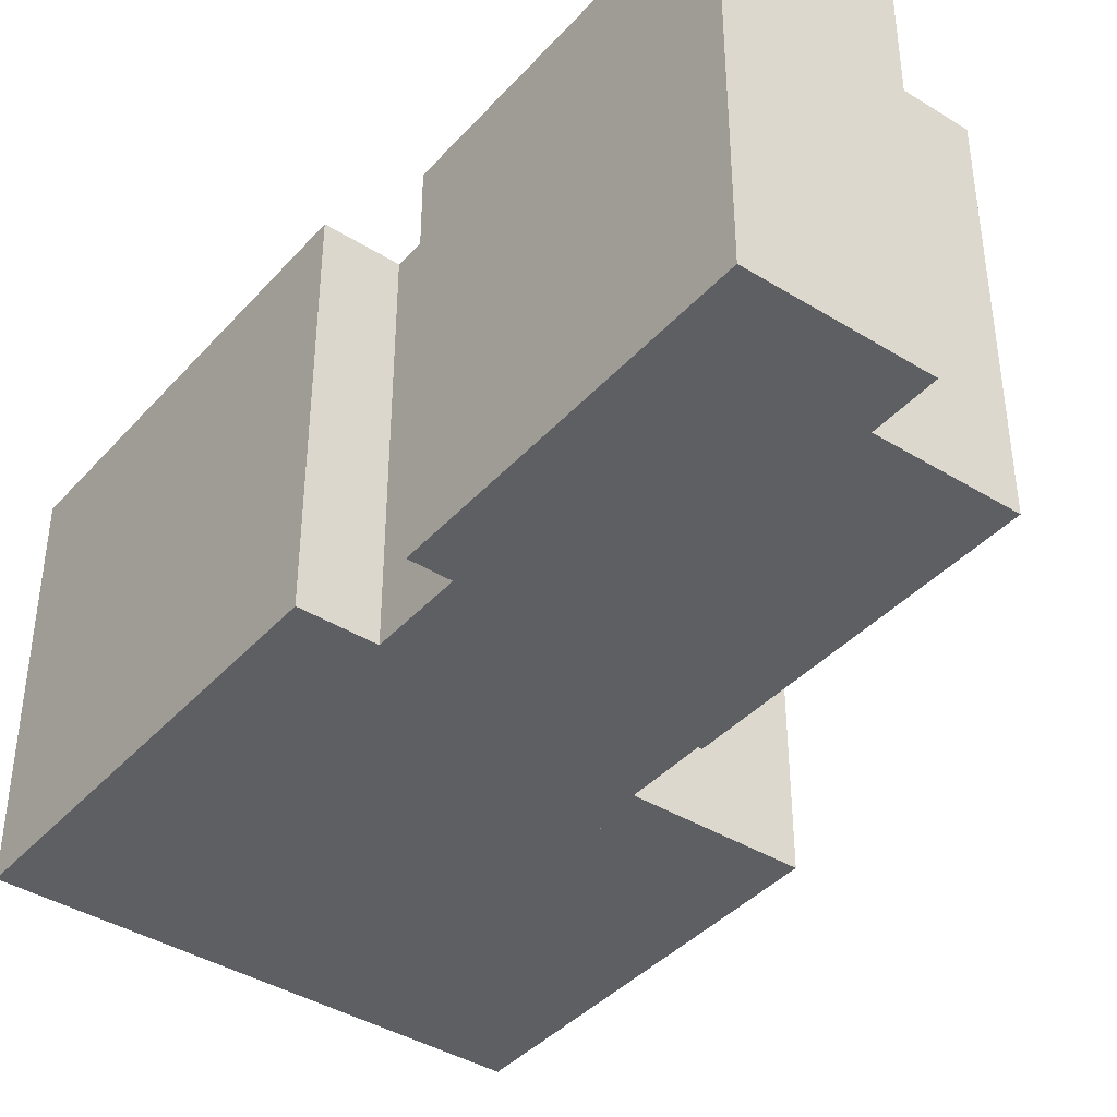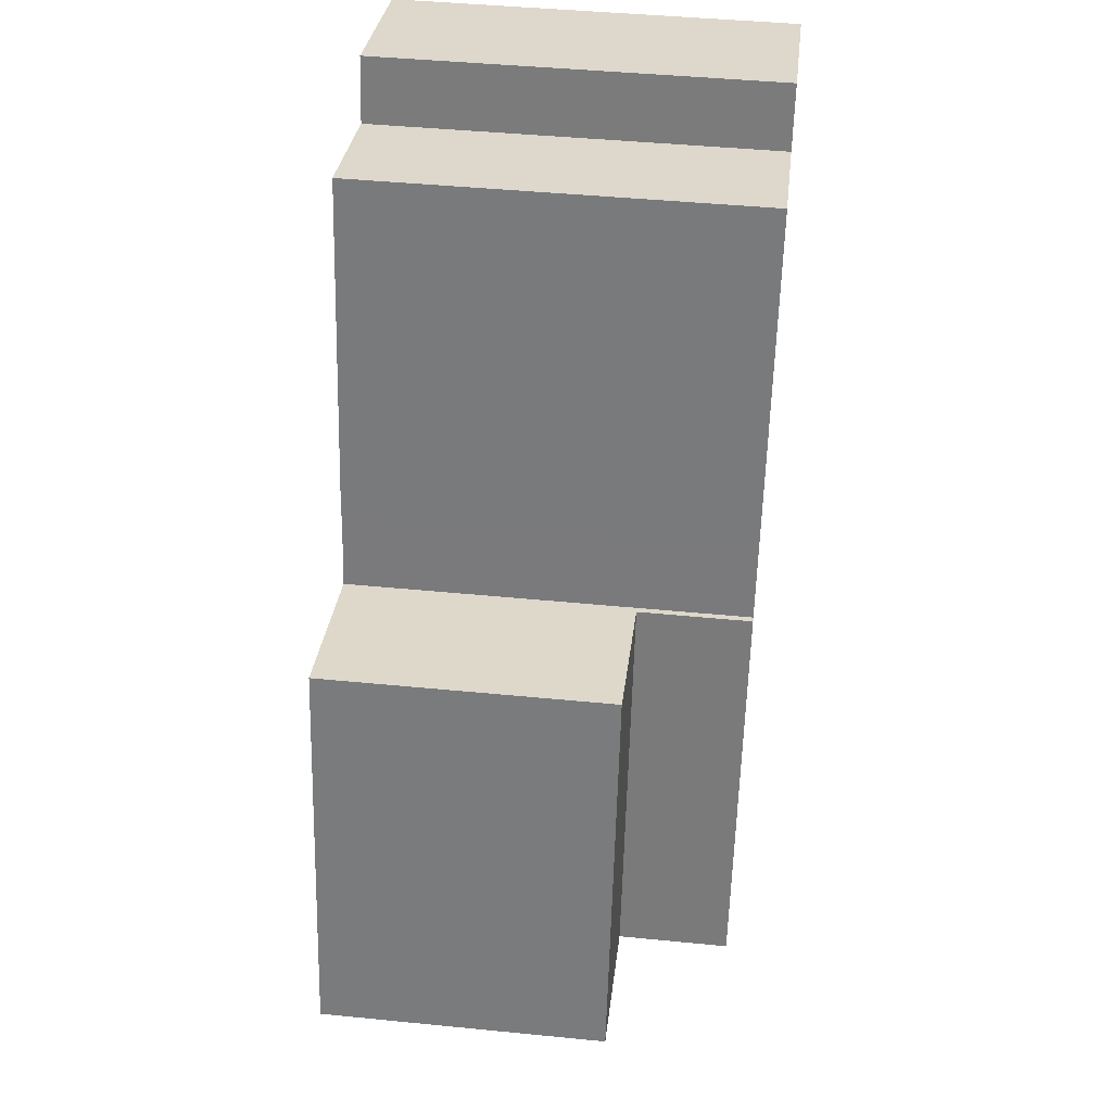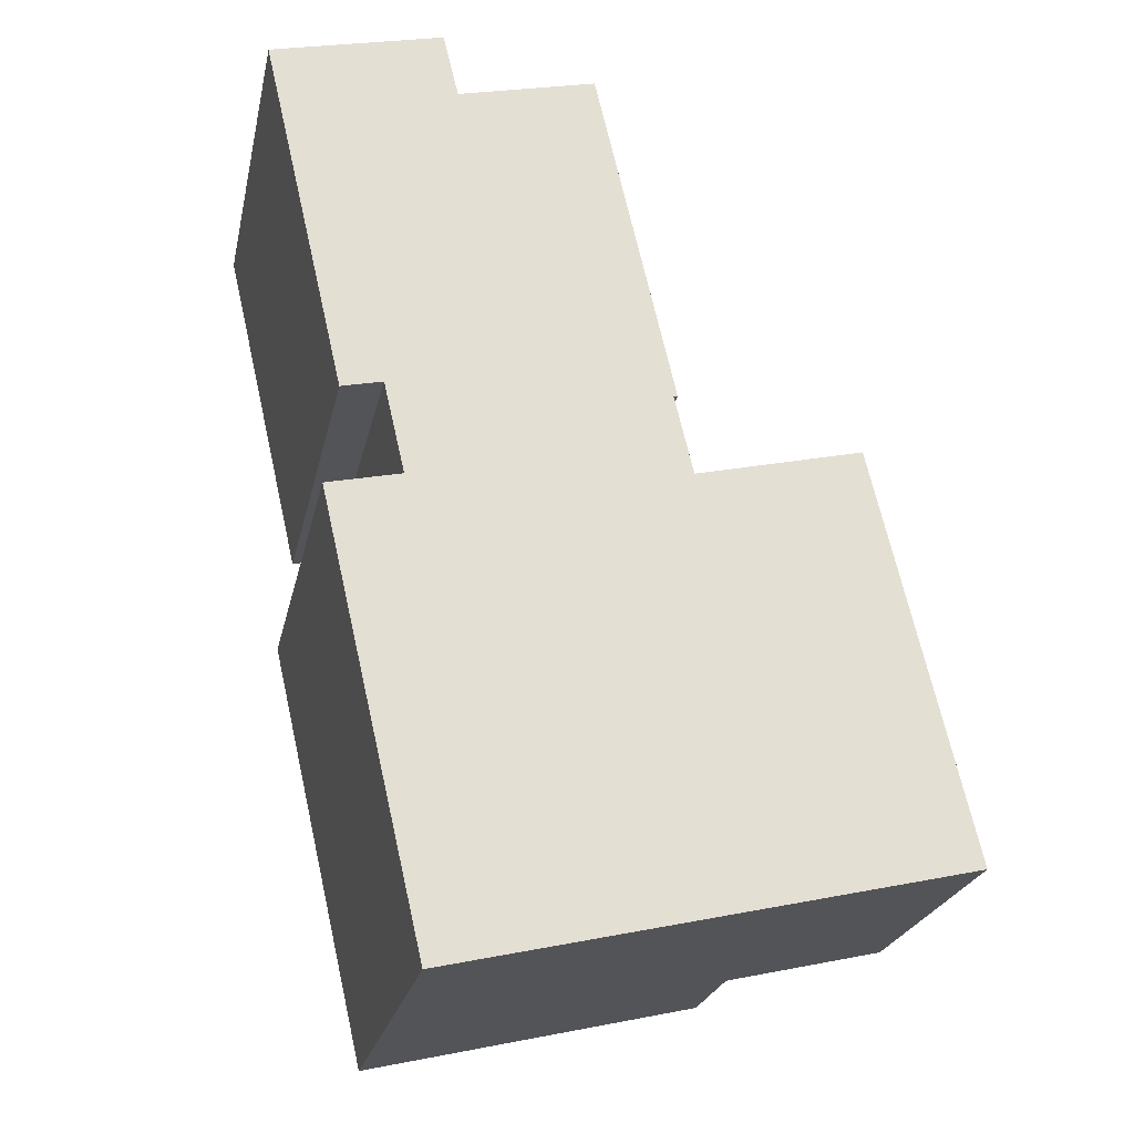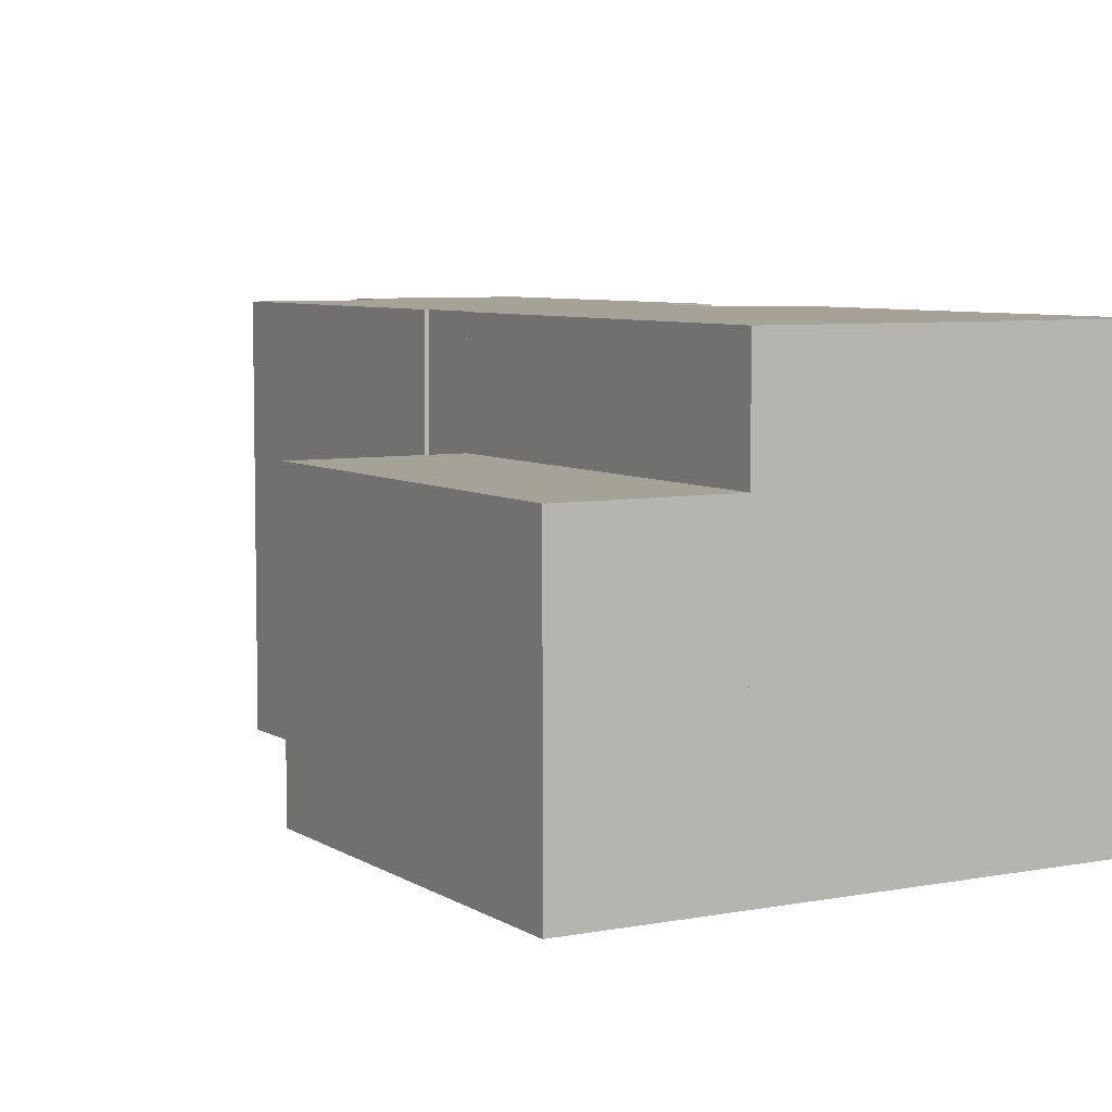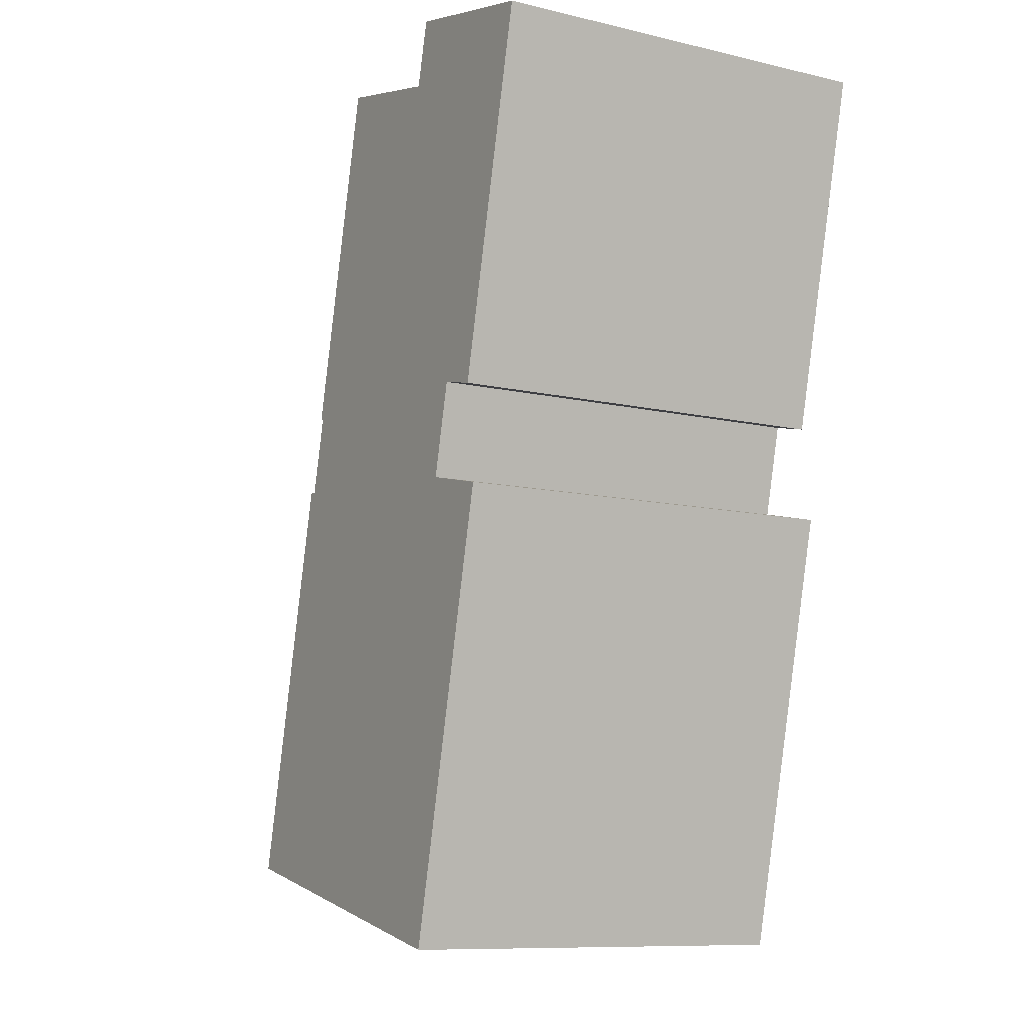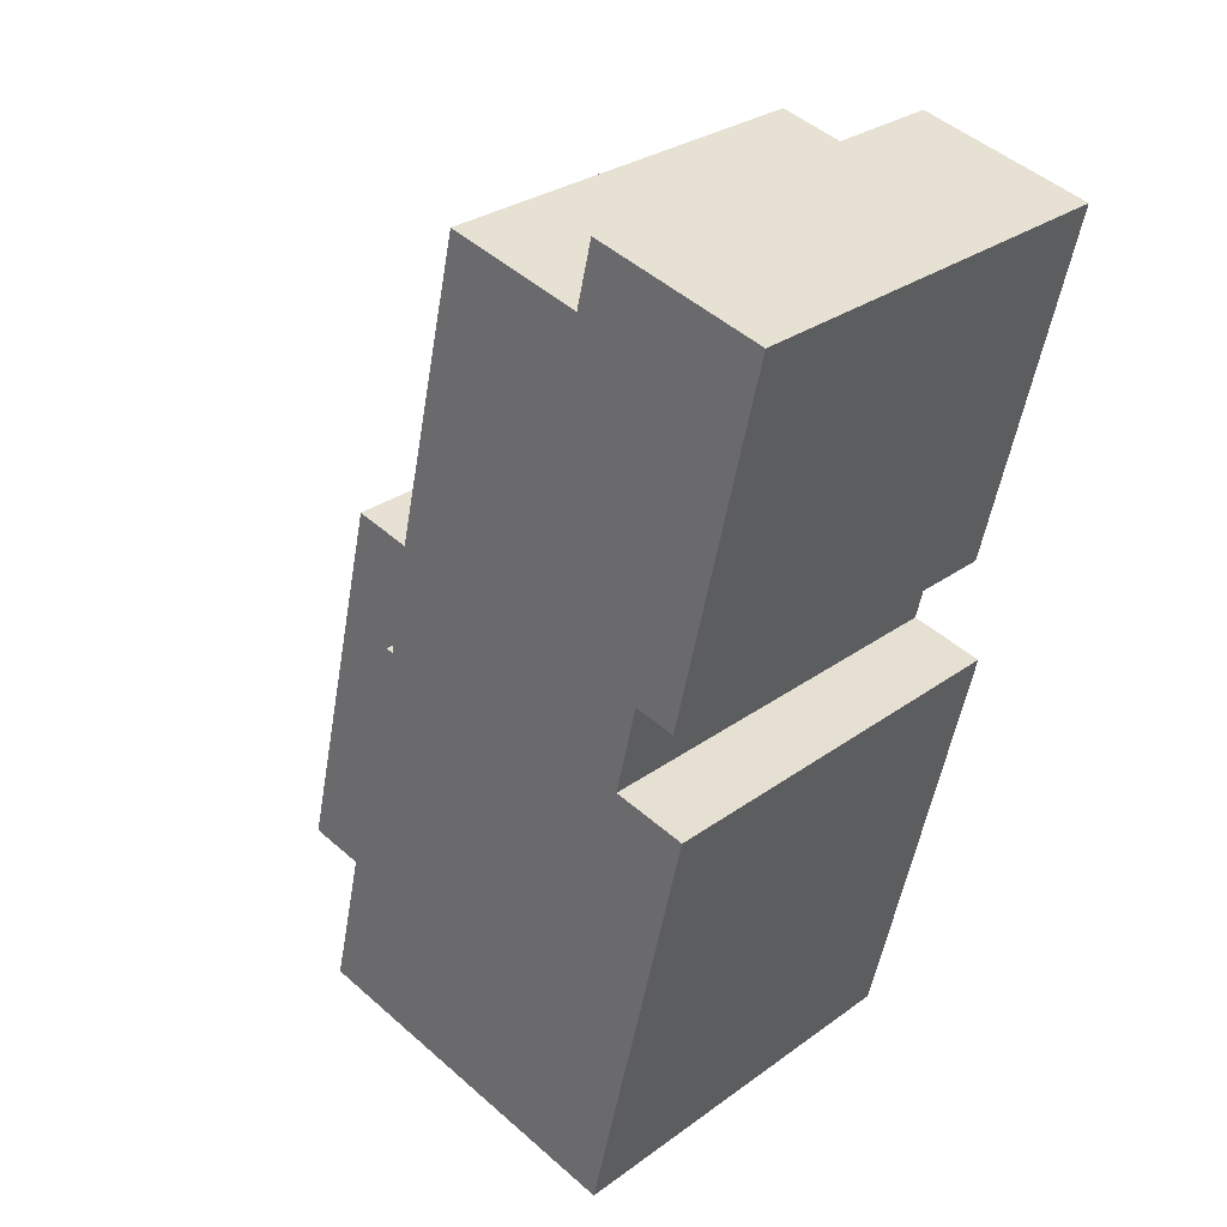
<metadata>
{"format":"obj","ext":"obj","renderer":"f3d","projection":"perspective","resolution":1024,"background":"white","views":[{"elev":-40.3,"azim":-50.5,"up":"+Y"},{"elev":44.1,"azim":96.6,"up":"+Z"},{"elev":-23.9,"azim":-12.0,"up":"+Z"},{"elev":6.4,"azim":137.1,"up":"+Y"},{"elev":-10.1,"azim":-121.1,"up":"+Z"},{"elev":29.1,"azim":-137.0,"up":"+Z"}]}
</metadata>
<code>
v  19.26 8.76 -23.44
v  19.06 8.76 -18.39
v  20.2 8.76 -23.22
v  15.41 8.76 -24.33
v  12.63 8.76 -12.3
v  17.37 8.76 -11.17
v  17.37 6.839e-16 -11.17
v  19.06 1.126e-15 -18.39
v  20.2 1.422e-15 -23.22
v  15.41 1.49e-15 -24.33
v  19.26 1.435e-15 -23.44
v  12.63 7.531e-16 -12.3
v  5.092 12.18 1.21
v  0.77 12.18 -3.333
v  0 12.18 7.459e-16
v  1.048 12.18 -4.536
v  2.469 12.18 -10.71
v  5.554 12.18 -0.723
v  9.461 12.18 0.206
v  3.688 12.18 -10.43
v  9.64 12.18 0.249
v  10.7 12.18 -4.383
v  4.319 12.18 -13.16
v  11.99 12.18 -9.97
v  11.87 12.18 -9.997
v  11.94 12.18 -9.786
v  2.353 12.18 -14.6
v  2.135 12.18 -13.66
v  5.158 12.18 -26.71
v  11.66 12.18 -8.543
v  12.13 12.18 -11.13
v  12.4 12.18 -12.27
v  12.42 12.18 -12.35
v  12.63 12.18 -12.3
v  12.85 12.18 -24.93
v  15.41 12.18 -24.33
v  5.092 -7.409e-17 1.21
v  5.554 4.427e-17 -0.723
v  9.64 -1.525e-17 0.249
v  11.99 6.105e-16 -9.97
v  10.7 2.684e-16 -4.383
v  11.66 5.231e-16 -8.543
v  11.94 5.992e-16 -9.786
v  11.87 6.121e-16 -9.997
v  12.42 7.562e-16 -12.35
v  12.13 6.817e-16 -11.13
v  12.4 7.511e-16 -12.27
v  0 0 0
v  9.461 -1.261e-17 0.206
v  2.135 8.364e-16 -13.66
v  4.319 8.058e-16 -13.16
v  5.158 1.636e-15 -26.71
v  12.85 1.526e-15 -24.93
v  3.688 6.388e-16 -10.43
v  2.469 6.559e-16 -10.71
v  1.048 2.777e-16 -4.536
v  0.77 2.041e-16 -3.333
v  2.353 8.939e-16 -14.6
g defaultobject
f 1 2 3
f 2 1 4
f 2 4 5
f 2 5 6
f 7 2 6
f 2 7 3
f 3 7 8
f 3 8 9
f 9 1 3
f 1 9 4
f 4 9 10
f 10 9 11
f 10 5 4
f 5 10 12
f 12 6 5
f 6 12 7
f 8 11 9
f 11 8 10
f 10 8 12
f 12 8 7
f 13 14 15
f 14 13 16
f 16 13 17
f 17 13 18
f 17 18 19
f 17 19 20
f 20 19 21
f 20 21 22
f 20 22 23
f 24 25 26
f 23 27 28
f 27 23 29
f 29 23 22
f 29 22 30
f 29 30 26
f 29 26 25
f 29 25 31
f 29 31 32
f 29 32 33
f 29 33 34
f 29 34 35
f 35 34 36
f 37 18 13
f 18 37 38
f 39 22 21
f 22 39 30
f 30 39 26
f 26 39 24
f 24 39 40
f 40 39 41
f 40 41 42
f 40 42 43
f 44 31 25
f 31 44 32
f 32 44 33
f 33 44 45
f 45 44 46
f 45 46 47
f 12 36 34
f 36 12 10
f 48 13 15
f 13 48 37
f 38 19 18
f 19 38 21
f 21 38 39
f 39 38 49
f 45 34 33
f 34 45 12
f 50 23 28
f 23 50 51
f 40 25 24
f 25 40 44
f 10 35 36
f 35 10 29
f 29 10 52
f 52 10 53
f 54 17 20
f 17 54 55
f 55 16 17
f 16 55 14
f 14 55 15
f 15 55 56
f 15 56 48
f 48 56 57
f 52 27 29
f 27 52 58
f 27 58 28
f 28 58 50
f 51 20 23
f 20 51 54
f 58 51 50
f 57 37 48
f 37 57 38
f 38 57 56
f 38 56 49
f 49 56 55
f 49 55 39
f 39 55 41
f 41 55 42
f 42 55 54
f 42 54 51
f 42 51 58
f 42 58 52
f 42 52 43
f 43 52 44
f 44 52 46
f 46 52 47
f 47 52 45
f 45 52 12
f 12 52 53
f 12 53 10
f 40 43 44

</code>
